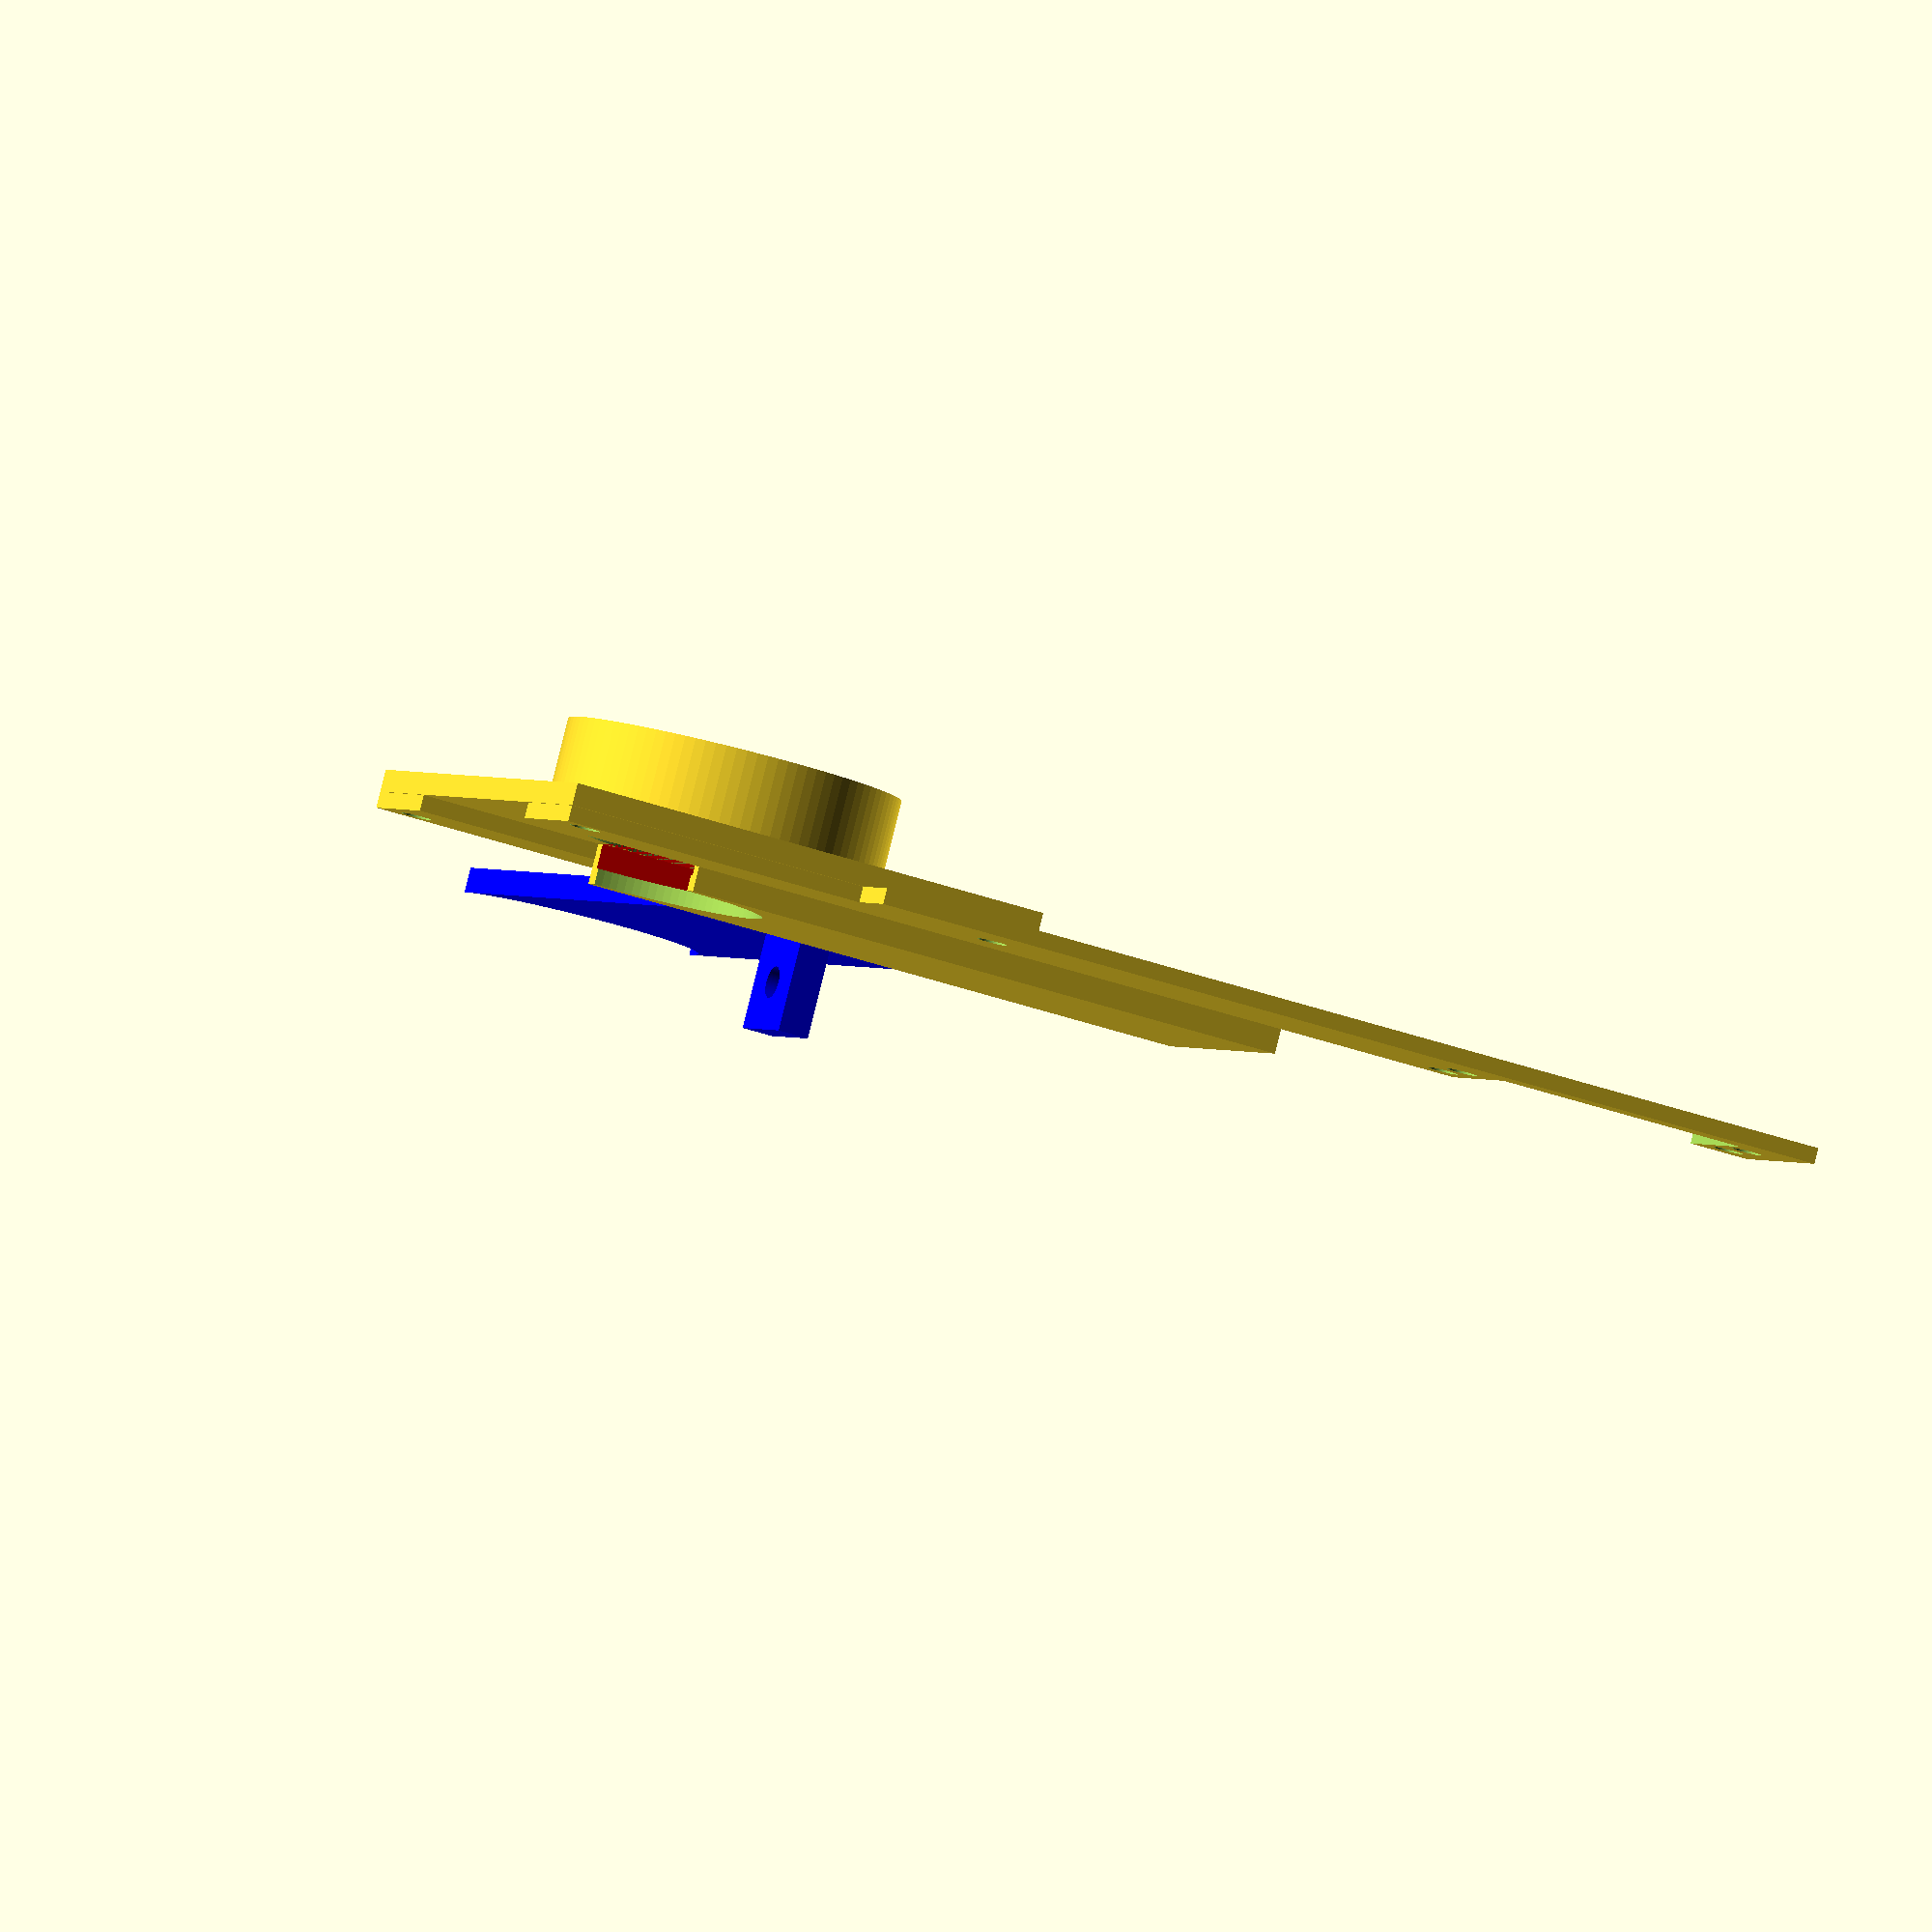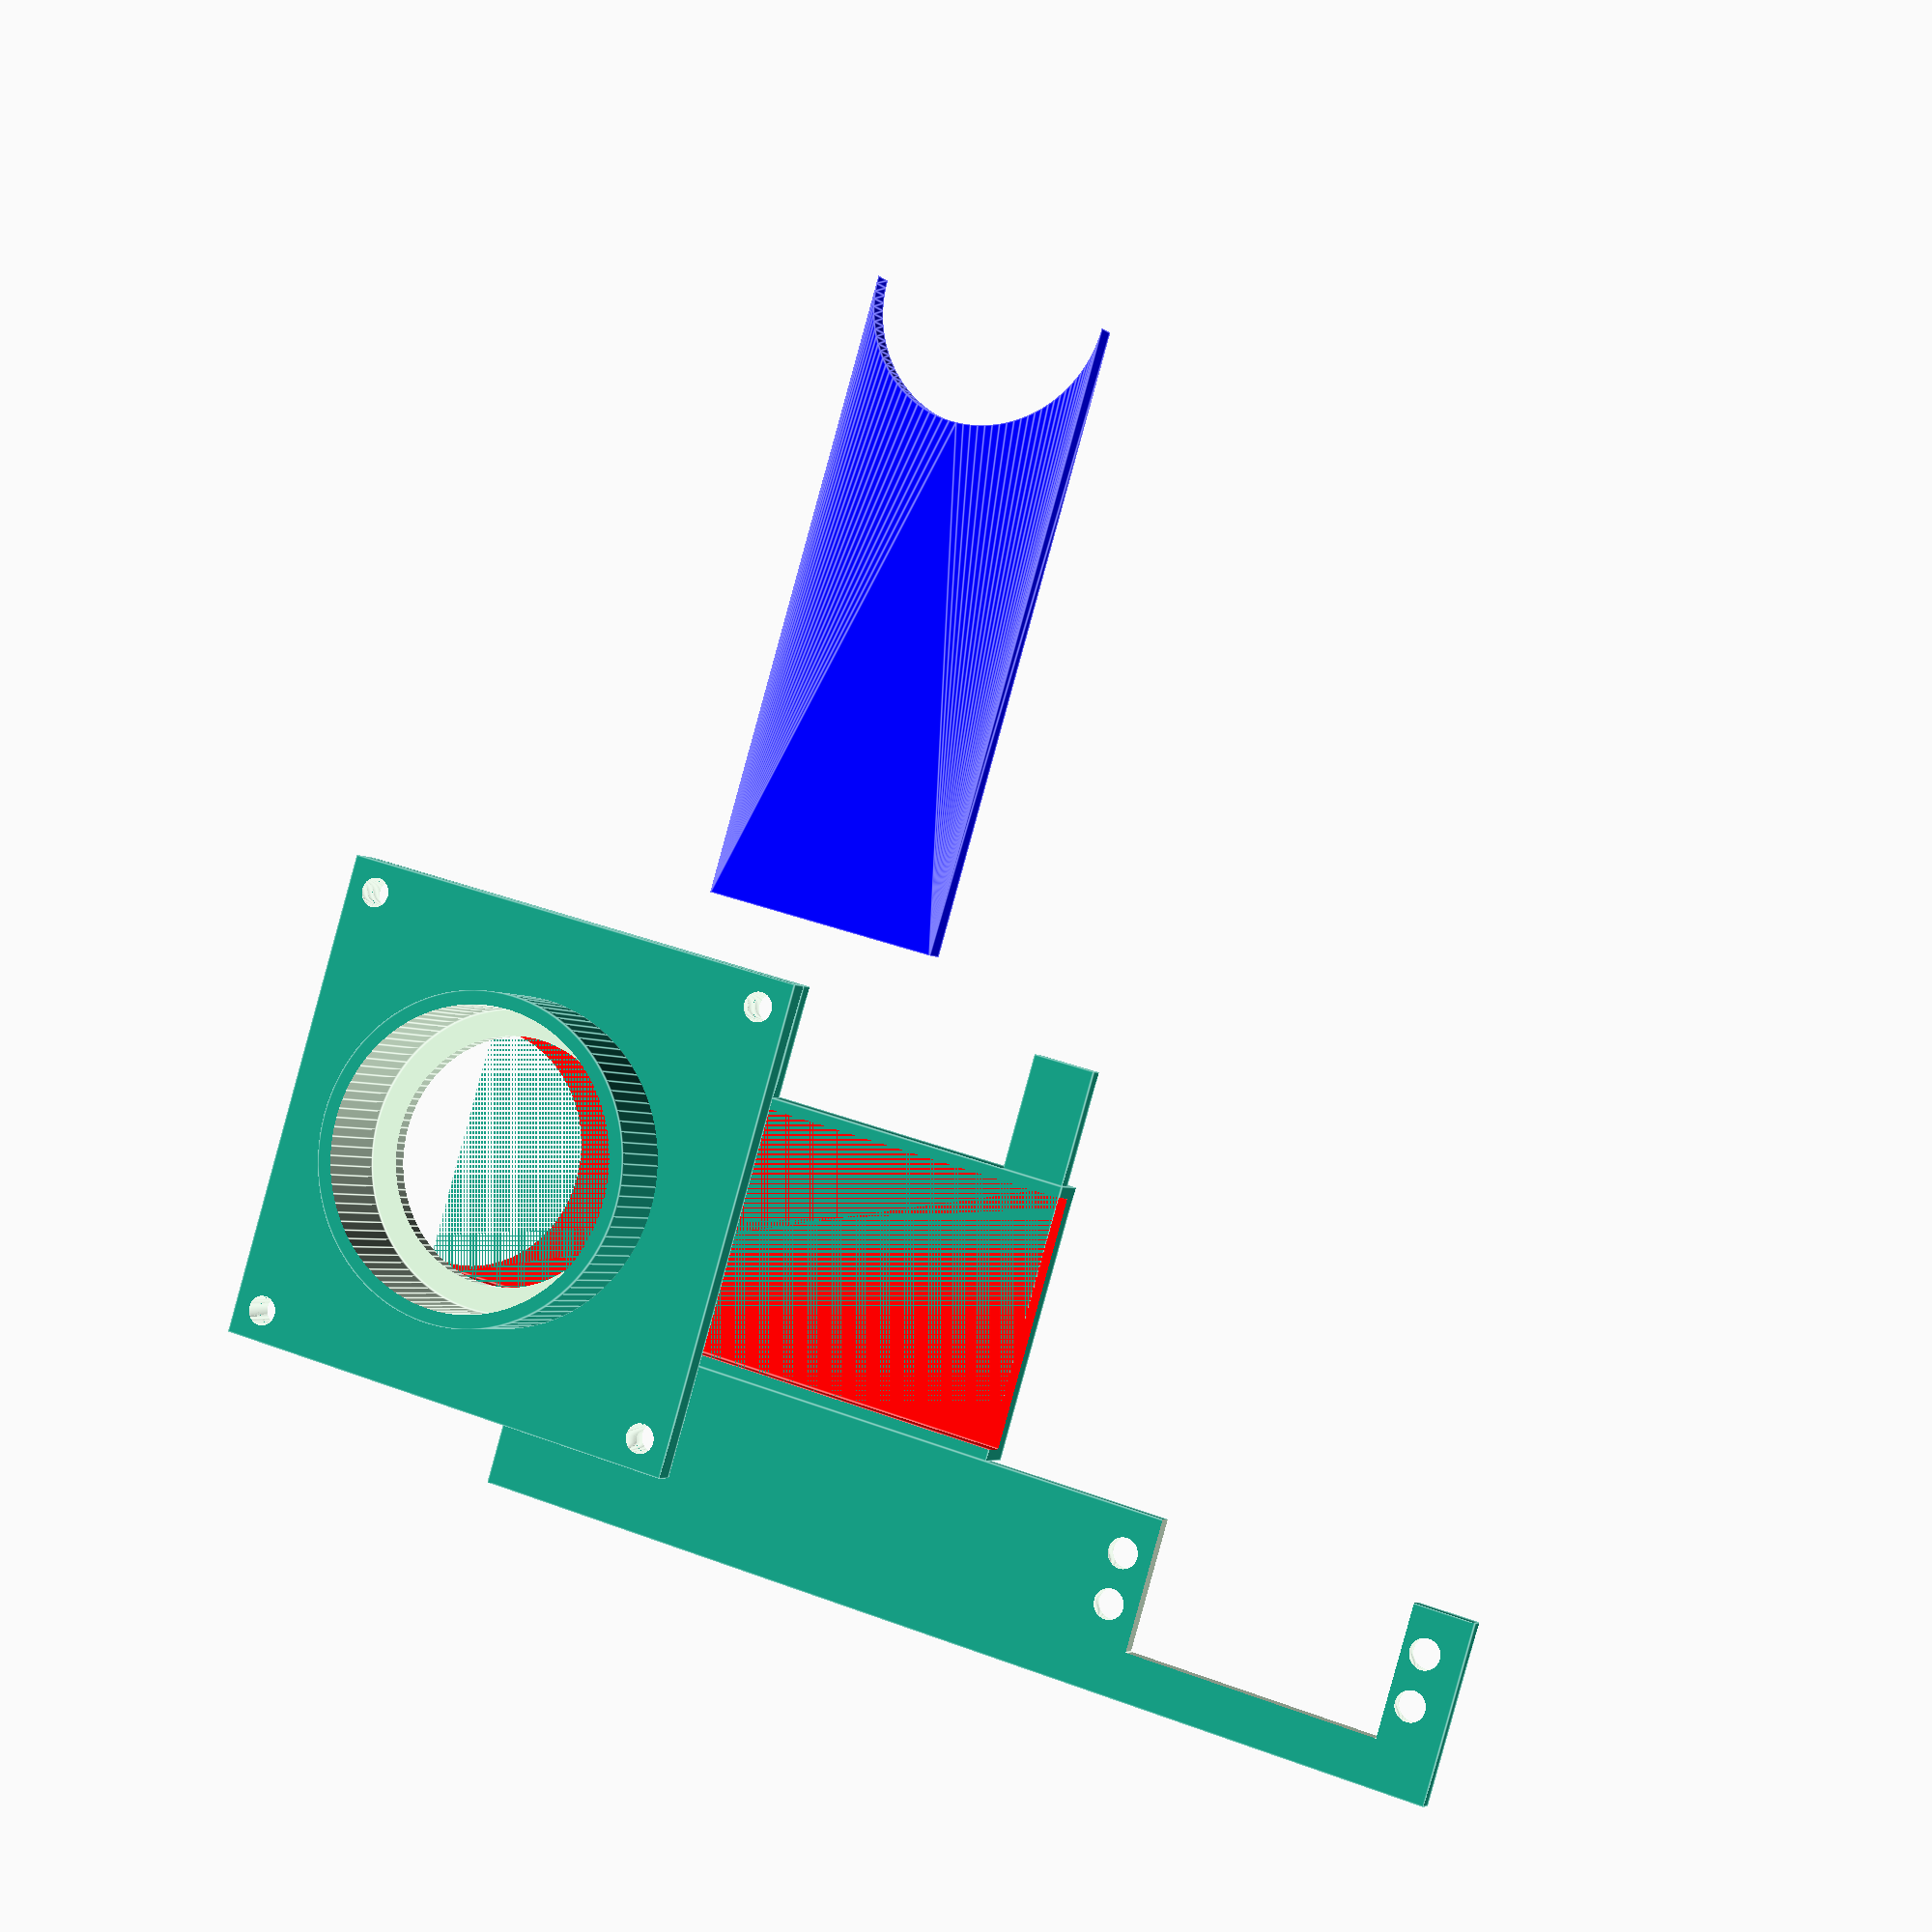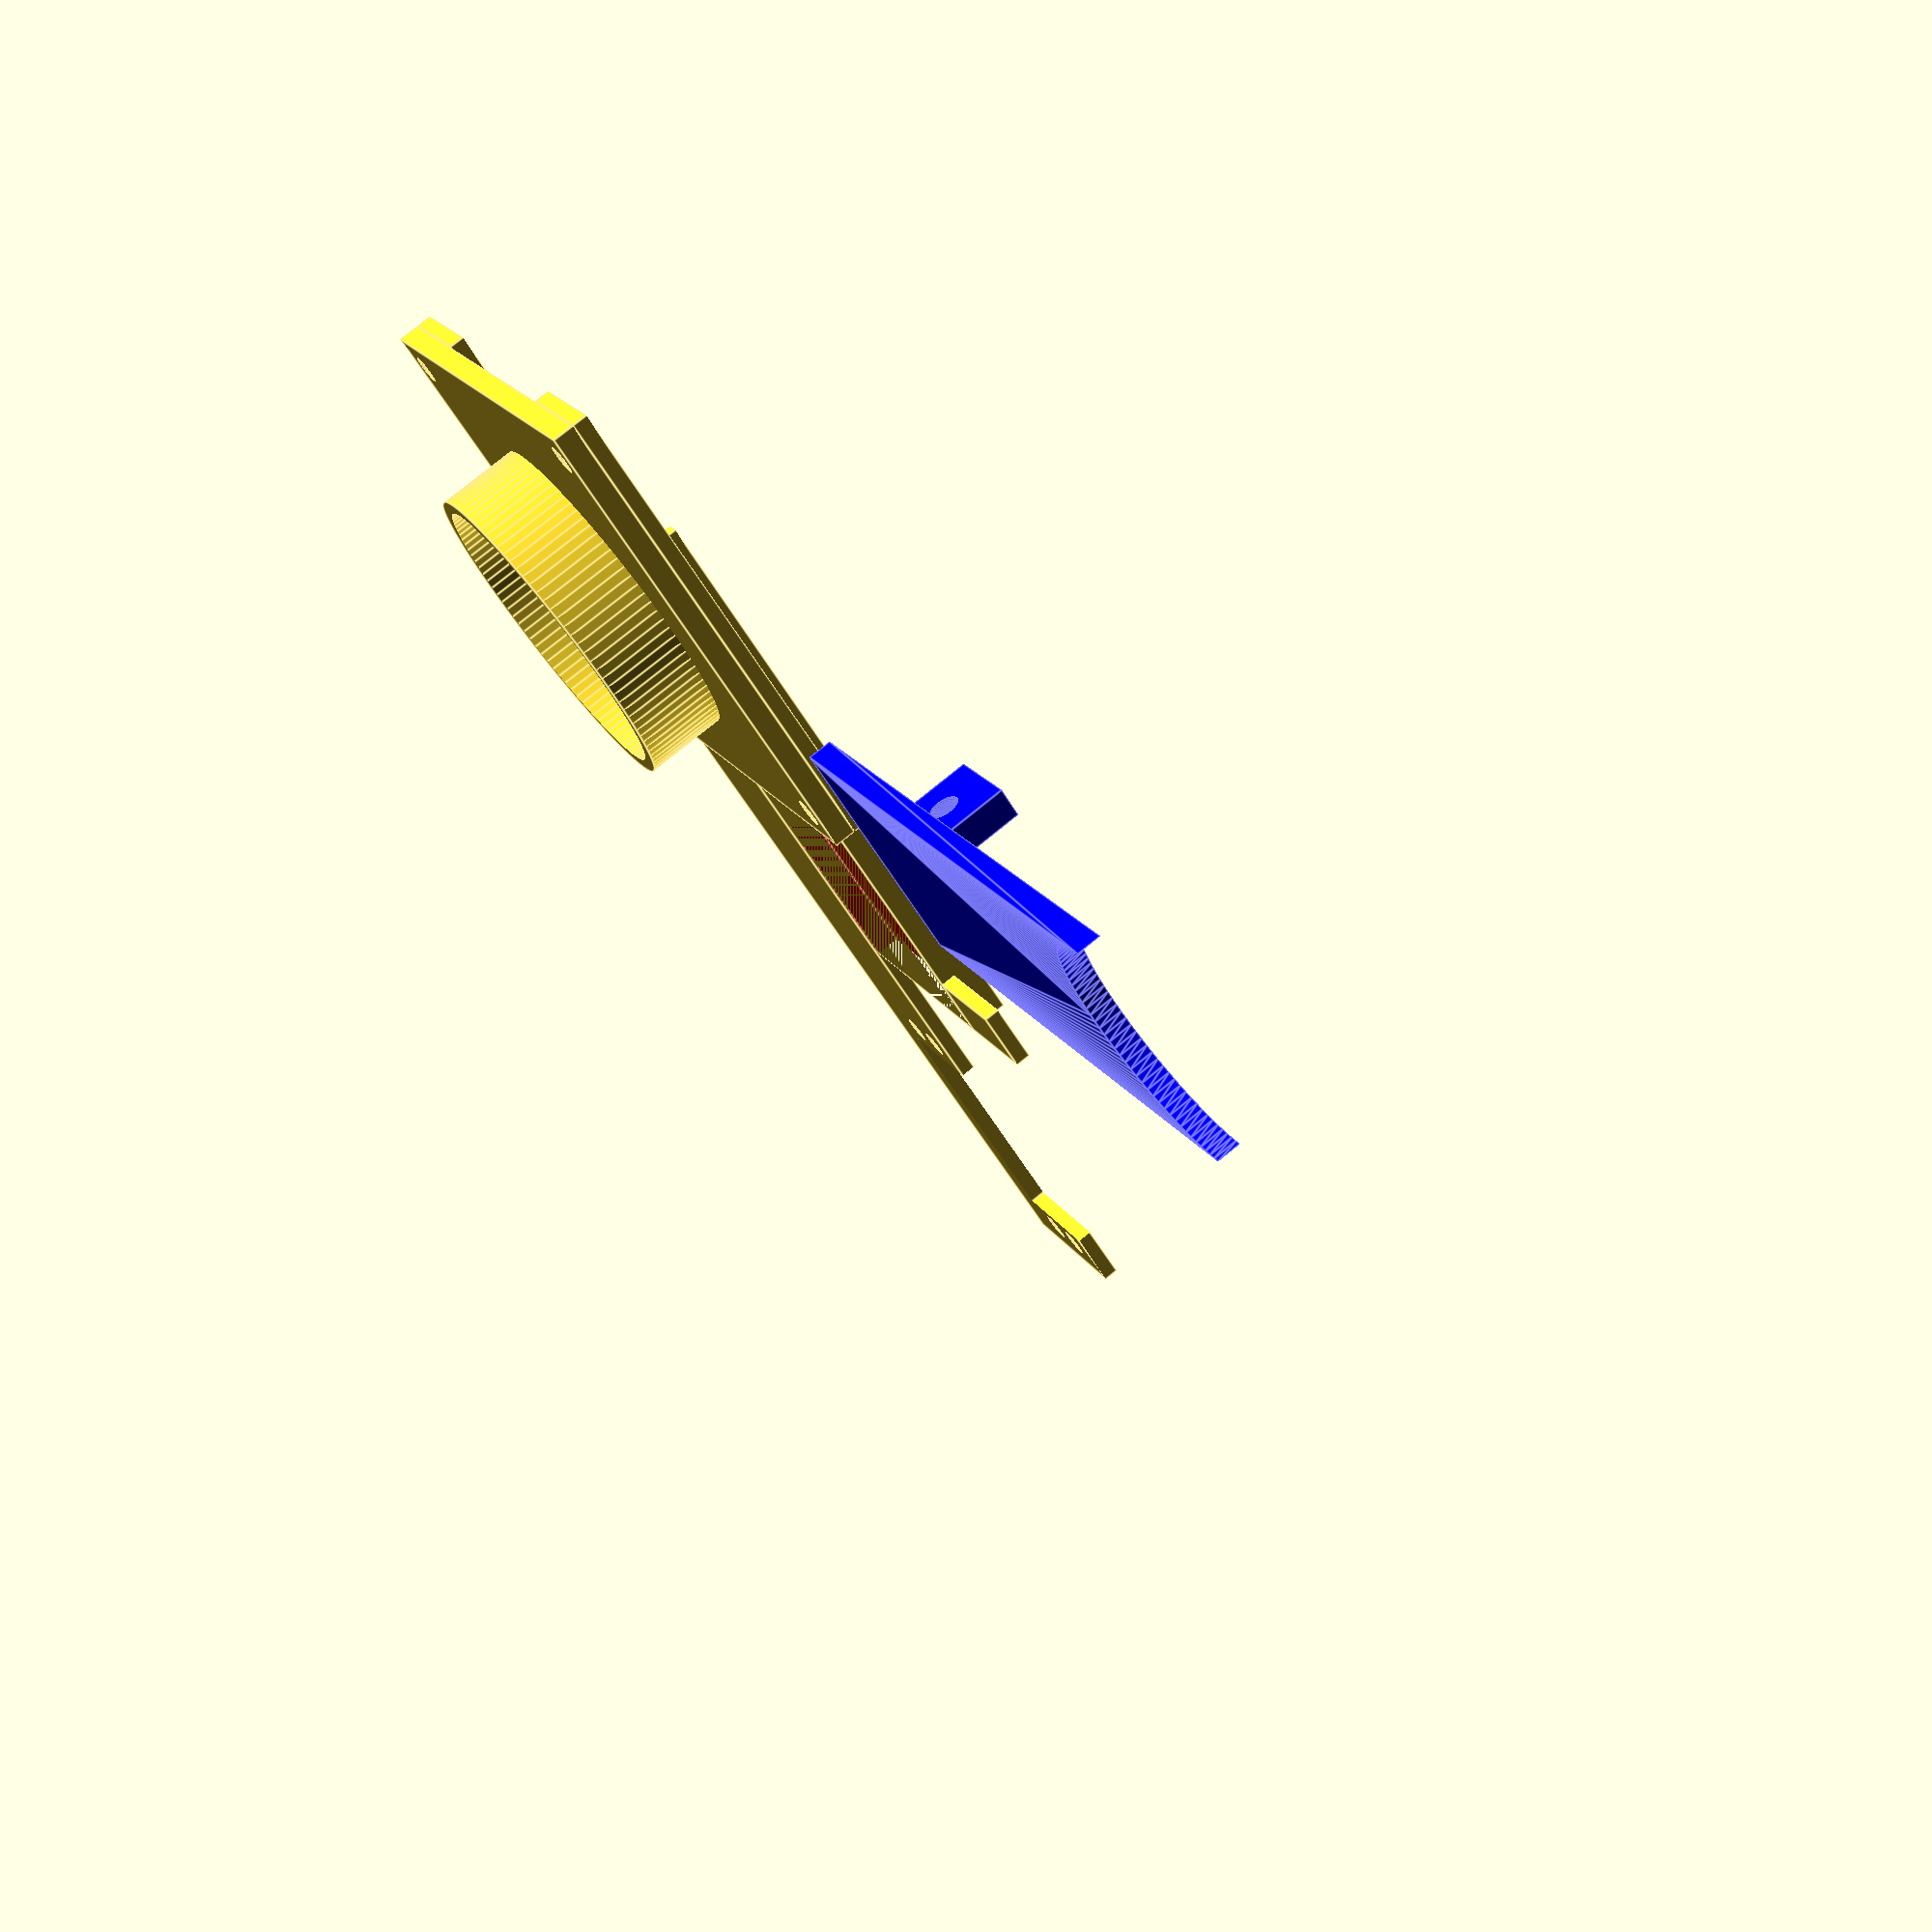
<openscad>
/*
   Copyright 2017 Alan Steremberg
*/
// configuration

$fn=100;

coinDiameter = 38.6;
coinThickness= 3.9;
pipeRadius = 24.25;
insidePipeRadius=20;
wallThickness = 2.5;
screwDiameter = 4.8;
screwRadius=screwDiameter/2;

module hole(x,y,z) {
    
}

module pusher(length){
  translate([-length/2+7.5,0,-7.5])
    difference() {
        cube([15,5,15],center=true);
        rotate([90, 0, 0])
        cylinder(r=2.5,h=9,center=true);
   }   
   // does it want to be as thick as a coin, or slightly thinner??
  linear_extrude(coinThickness){
        difference(){
            square([length,coinDiameter],true);
            translate([length/2,0,0])
                circle(d=coinDiameter);
        }
  }
}

module flange(){
    h = 3.5;
 
difference(){
   difference() {
    union(){
    cube([80,80,h],center=true);
    translate([0,0,8])
    cylinder(r=26.5, h=h+10, center=true);
    }
    translate([0,0,h+9])
	cylinder(r=pipeRadius, h=h+20, center=true);
   }
	cylinder(r=insidePipeRadius, h=h+30, center=true);
}
}


module tray()
{
    difference(){
 difference(){
   cube([coinDiameter+wallThickness*2,length,wallThickness+coinThickness],center=true);
   color("red") translate([0,+5,wallThickness/2]) cube([insidePipeRadius*2,length+20,coinThickness],center=true);
 }
 translate([0,length/2,-wallThickness])cylinder(h=coinThickness,r=coinDiameter/2,center=true);
}

supportHeight = (coinThickness+wallThickness)/2-wallThickness/2;
supportWidth = 40-(coinDiameter+wallThickness*2)/2;
offset = coinDiameter/2+wallThickness+supportWidth/2;
echo (offset);
translate([offset,length/2-10,supportHeight])cube([supportWidth,80,wallThickness],center=true);
translate([-(offset),length/2-10,supportHeight])cube([supportWidth,80,wallThickness],center=true);


translate([offset,-(length/2-5),supportHeight])cube([supportWidth,10,wallThickness],center=true);

// servo holder
difference(){
    servoHolderLength=160;
translate([-(offset+5),-(length/2),supportHeight])cube([supportWidth+10,servoHolderLength,wallThickness],center=true);
// servo hole - 40.75
servoLength = 40.75;
servoWidth=21.5;
translate([-(offset+1),-(length/2+50),supportHeight])cube([servoWidth,servoLength,10],center=true);
}
}

length=100;

module holeFlange()
{
union()
{
 difference()
    {
flange();
difference()
{
    union(){
translate([35,-35,0]) cylinder(r=screwRadius,h=20,center=true);
translate([35,35,0]) cylinder(r=screwRadius,h=20,center=true);
translate([-35,-35,0]) cylinder(r=screwRadius,h=20,center=true);
translate([-35,35,0]) cylinder(r=screwRadius,h=20,center=true);
    }
}
}
}
}

module holeTray()
{
    union()
{
 difference()
    {
tray();
difference()
{
    union()
    {
        //servo holes
      translate([-28.5,-75,0]) cylinder(r=screwRadius,h=20,center=true);
      translate([-36.5,-75,0]) cylinder(r=screwRadius,h=20,center=true);
      translate([-28.5,-124,0]) cylinder(r=screwRadius,h=20,center=true);
      translate([-36.5,-124,0]) cylinder(r=screwRadius,h=20,center=true);


    translate([0,length/2-10,0])union(){
translate([35,-35,0]) cylinder(r=screwRadius,h=20,center=true);
translate([35,35,0]) cylinder(r=screwRadius,h=20,center=true);
translate([-35,-35,0]) cylinder(r=screwRadius,h=20,center=true);
translate([-35,35,0]) cylinder(r=screwRadius,h=20,center=true);
    }
}
}
}
}
}

color("blue")
  translate([100,0,0]) pusher(length);
  translate([0,length/2-10,5])holeFlange();
  holeTray();



</openscad>
<views>
elev=274.1 azim=67.6 roll=194.0 proj=o view=solid
elev=183.9 azim=106.5 roll=159.0 proj=p view=edges
elev=281.7 azim=307.2 roll=50.8 proj=p view=edges
</views>
